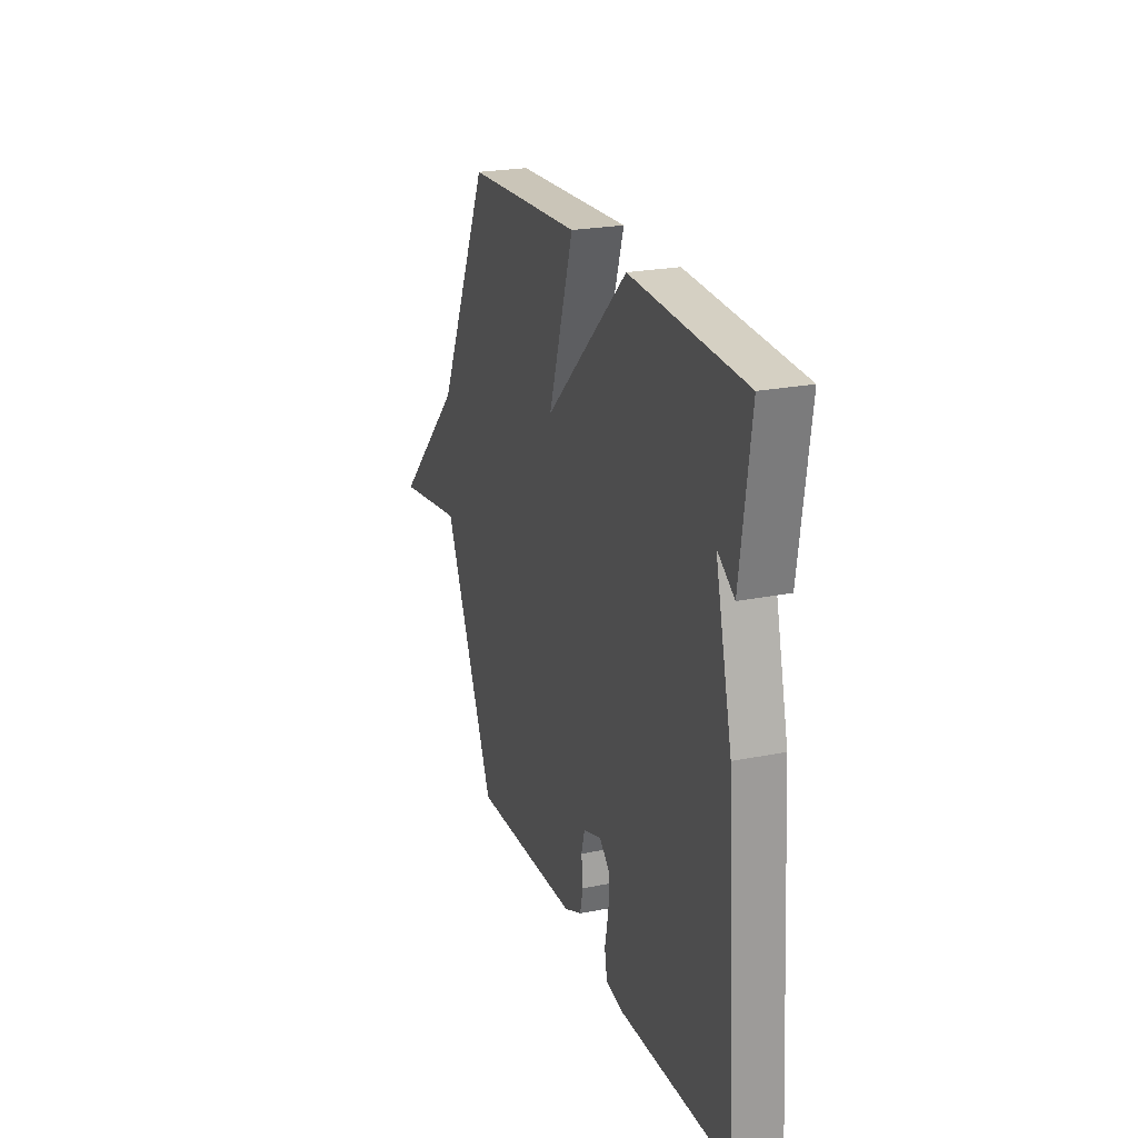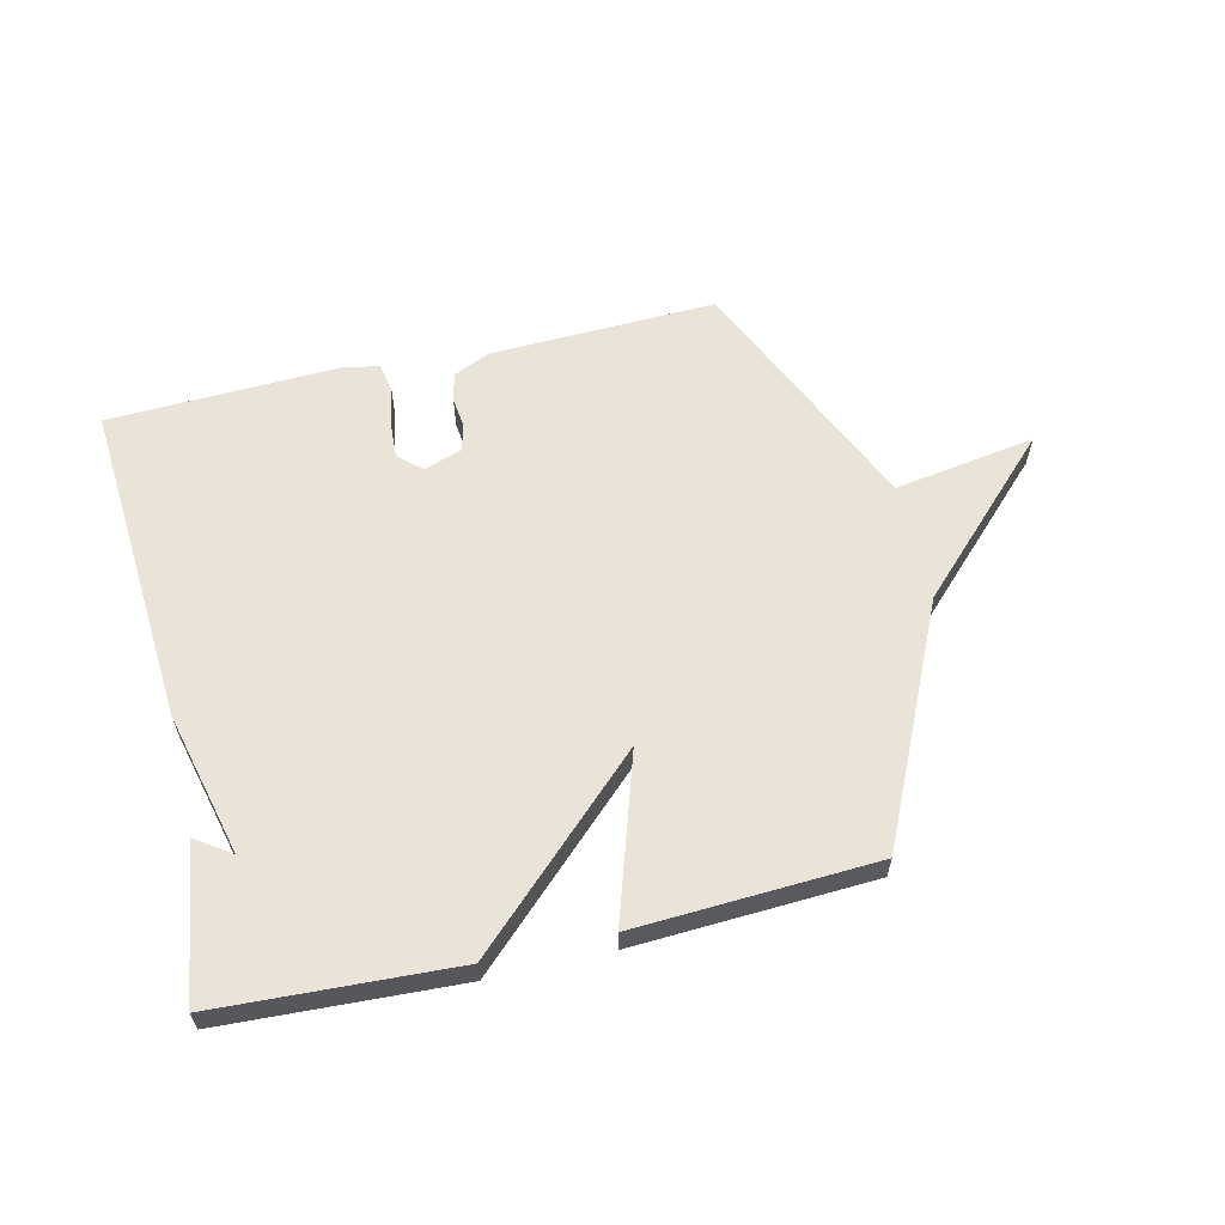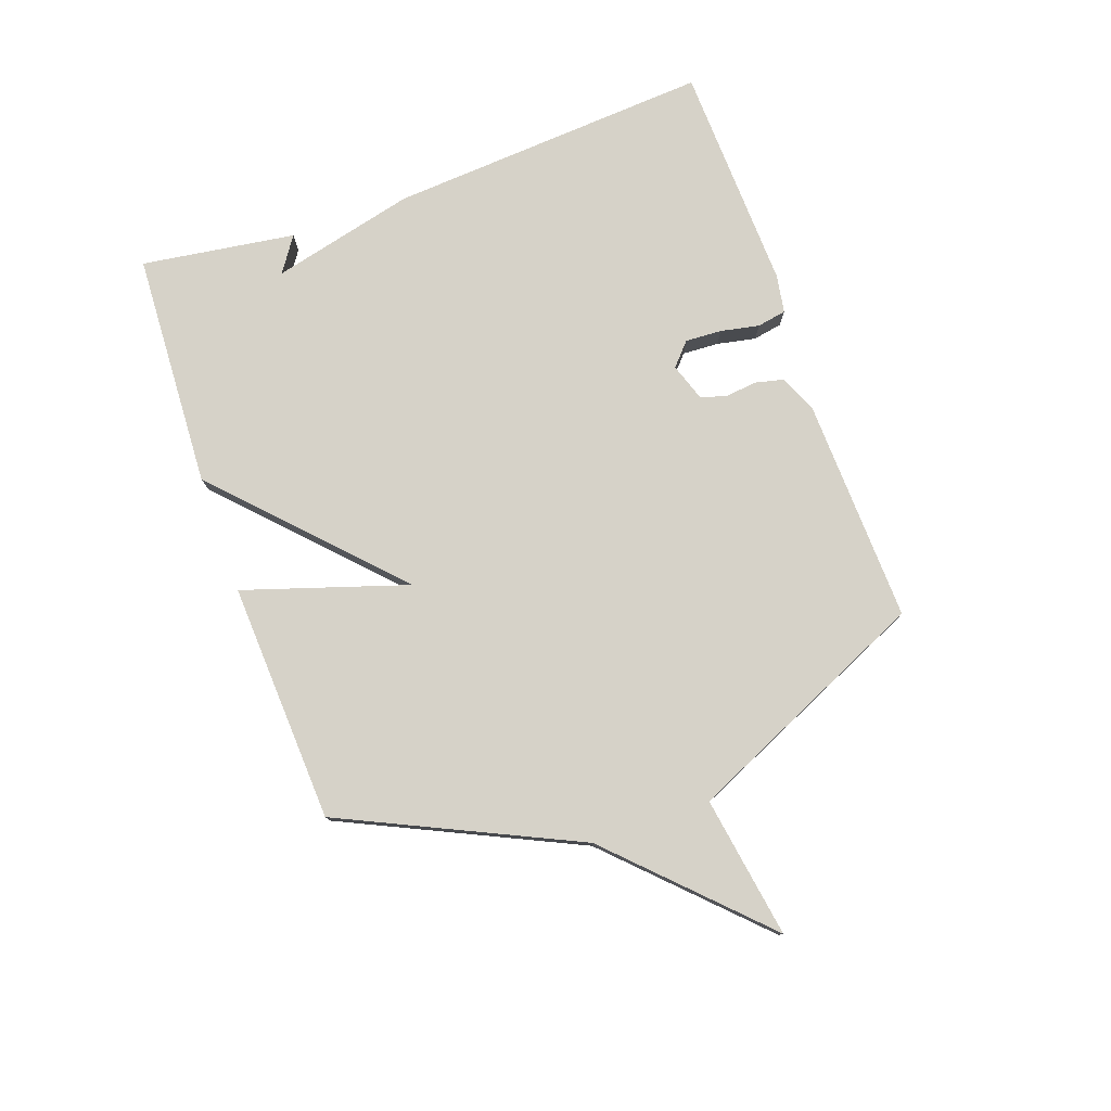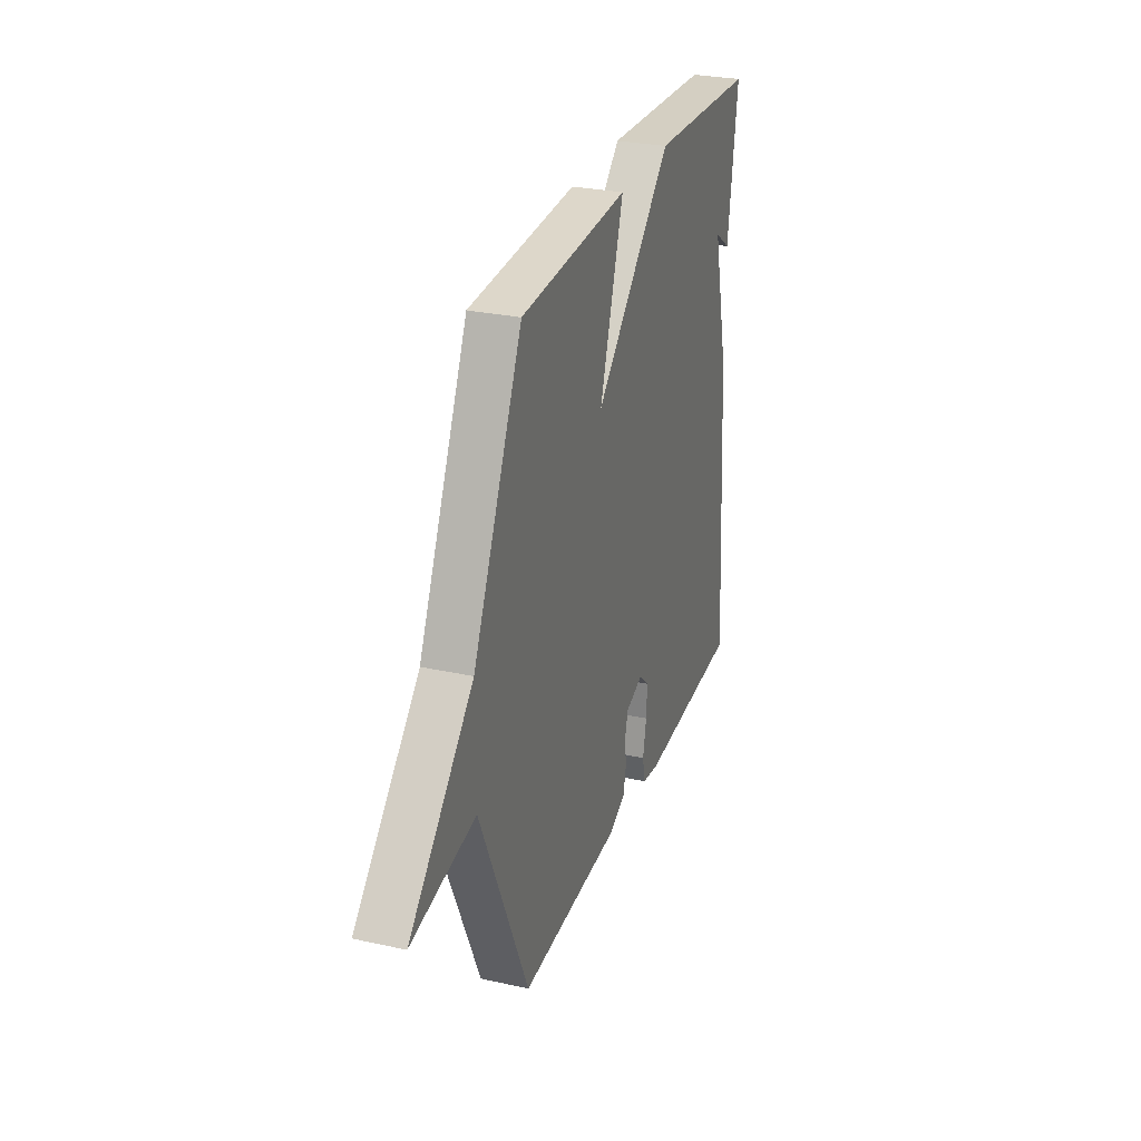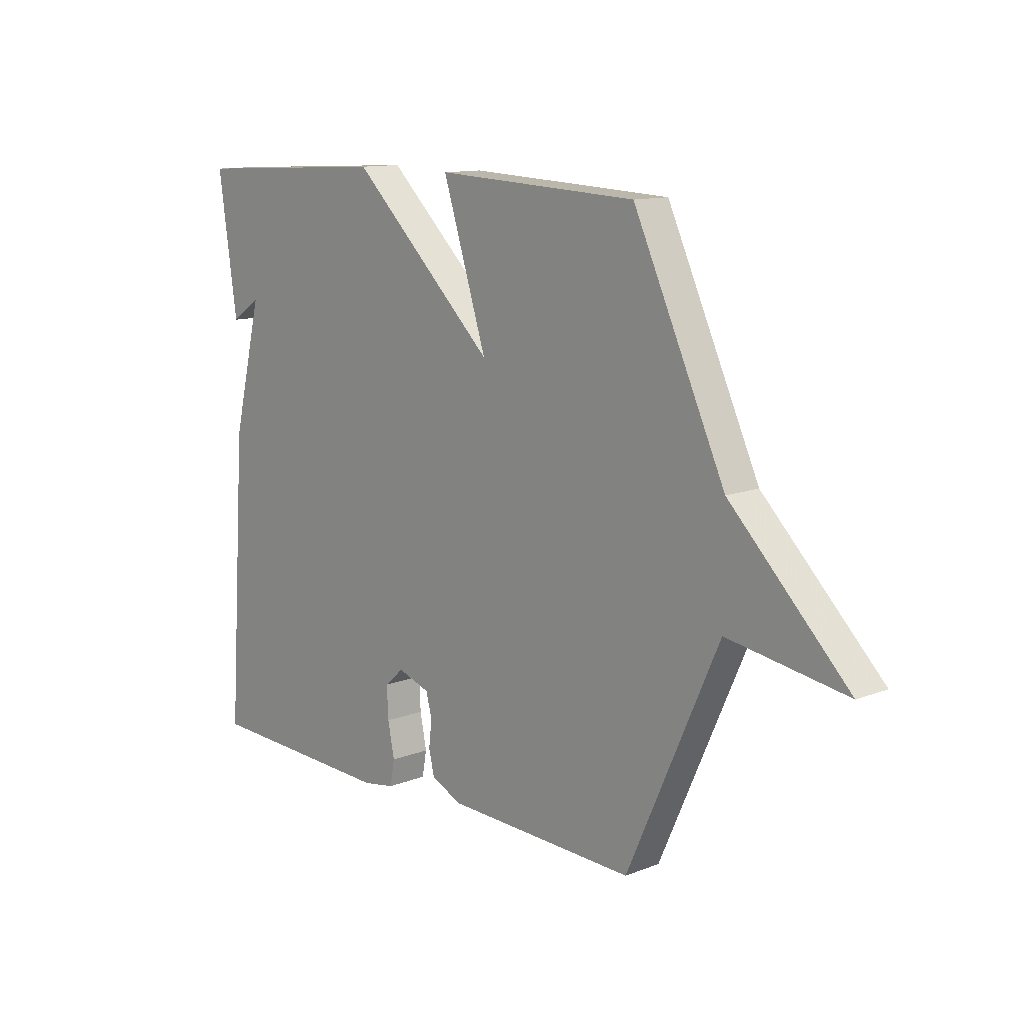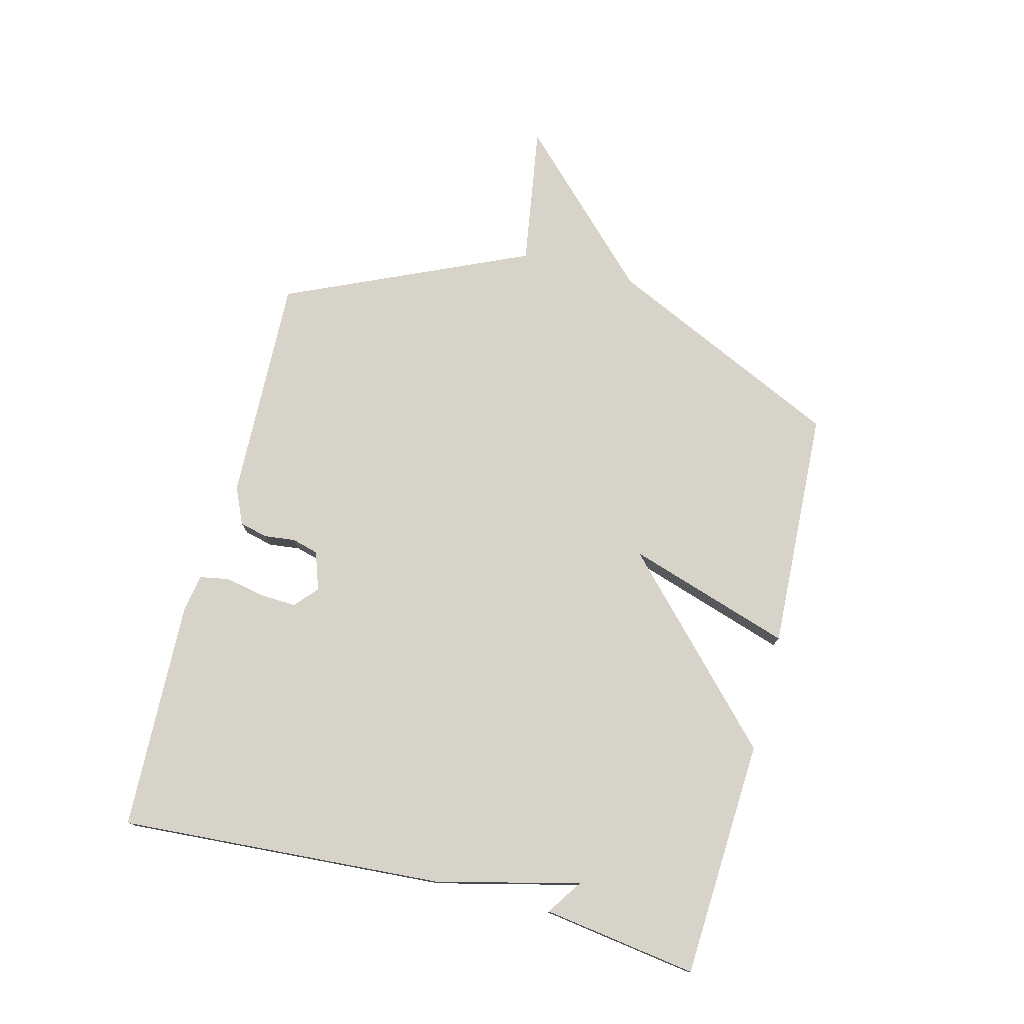
<metadata>
{"format":"obj","ext":"obj","renderer":"f3d","projection":"perspective","resolution":1024,"background":"white","views":[{"elev":23.2,"azim":-108.9,"up":"+Z"},{"elev":60.8,"azim":-13.2,"up":"+Y"},{"elev":77.9,"azim":70.5,"up":"+Y"},{"elev":28.4,"azim":108.4,"up":"+Z"},{"elev":12.2,"azim":47.7,"up":"+Z"},{"elev":76.5,"azim":-75.5,"up":"+Y"}]}
</metadata>
<code>
v -0.5 0.07 -0.5
v -0.463 0.07 0.042
v -0.404 0.07 0.282
v -0.463 0.07 0.242
v -0.5 0.07 0.5
v -0.103 0.07 0.52
v 0.185 0.07 0.245
v 0.097 0.07 0.52
v 0.5 0.07 0.5
v 0.683 0.07 0.107
v 0.92 0.07 -0.131
v 0.683 0.07 -0.093
v 0.5 0.07 -0.5
v 0.121 0.07 -0.487
v 0.059 0.07 -0.459
v 0.048 0.07 -0.412
v 0.054 0.07 -0.36
v 0.042 0.07 -0.316
v -0.022 0.07 -0.294
v -0.06 0.07 -0.328
v -0.057 0.07 -0.389
v -0.044 0.07 -0.454
v -0.053 0.07 -0.503
v -0.116 0.07 -0.514
v -0.5 0 -0.5
v -0.463 0 0.042
v -0.404 0 0.282
v -0.463 0 0.242
v -0.5 0 0.5
v -0.103 0 0.52
v 0.185 0 0.245
v 0.097 0 0.52
v 0.5 0 0.5
v 0.683 0 0.107
v 0.92 0 -0.131
v 0.683 0 -0.093
v 0.5 0 -0.5
v 0.121 0 -0.487
v 0.059 0 -0.459
v 0.048 0 -0.412
v 0.054 0 -0.36
v 0.042 0 -0.316
v -0.022 0 -0.294
v -0.06 0 -0.328
v -0.057 0 -0.389
v -0.044 0 -0.454
v -0.053 0 -0.503
v -0.116 0 -0.514
f 1 2 3
f 24 1 3
f 23 24 3
f 22 23 3
f 21 22 3
f 20 21 3
f 19 20 3
f 18 19 3
f 15 16 17
f 14 15 17
f 13 14 17
f 12 13 17
f 12 17 18
f 10 11 12
f 9 10 12
f 8 9 12
f 7 8 12
f 7 12 18 3
f 3 4 5 6
f 3 6 7
f 27 26 25
f 27 25 48
f 27 48 47
f 27 47 46
f 27 46 45
f 27 45 44
f 27 44 43
f 27 43 42
f 41 40 39
f 41 39 38
f 41 38 37
f 41 37 36
f 42 41 36
f 36 35 34
f 36 34 33
f 36 33 32
f 36 32 31
f 27 42 36 31
f 30 29 28 27
f 31 30 27
f 1 25 26 2
f 2 26 27 3
f 3 27 28 4
f 4 28 29 5
f 5 29 30 6
f 6 30 31 7
f 7 31 32 8
f 8 32 33 9
f 9 33 34 10
f 10 34 35 11
f 11 35 36 12
f 12 36 37 13
f 13 37 38 14
f 14 38 39 15
f 15 39 40 16
f 16 40 41 17
f 17 41 42 18
f 18 42 43 19
f 19 43 44 20
f 20 44 45 21
f 21 45 46 22
f 22 46 47 23
f 23 47 48 24
f 24 48 25 1

</code>
